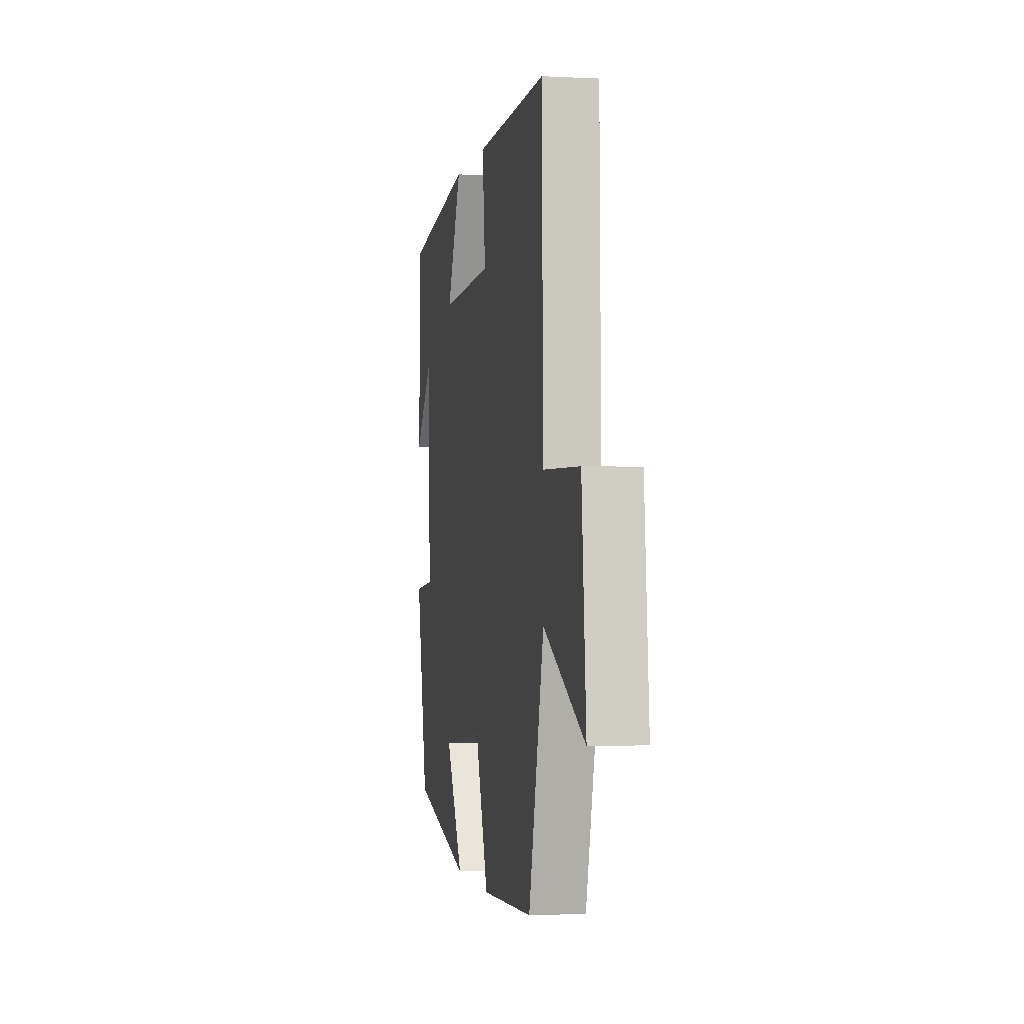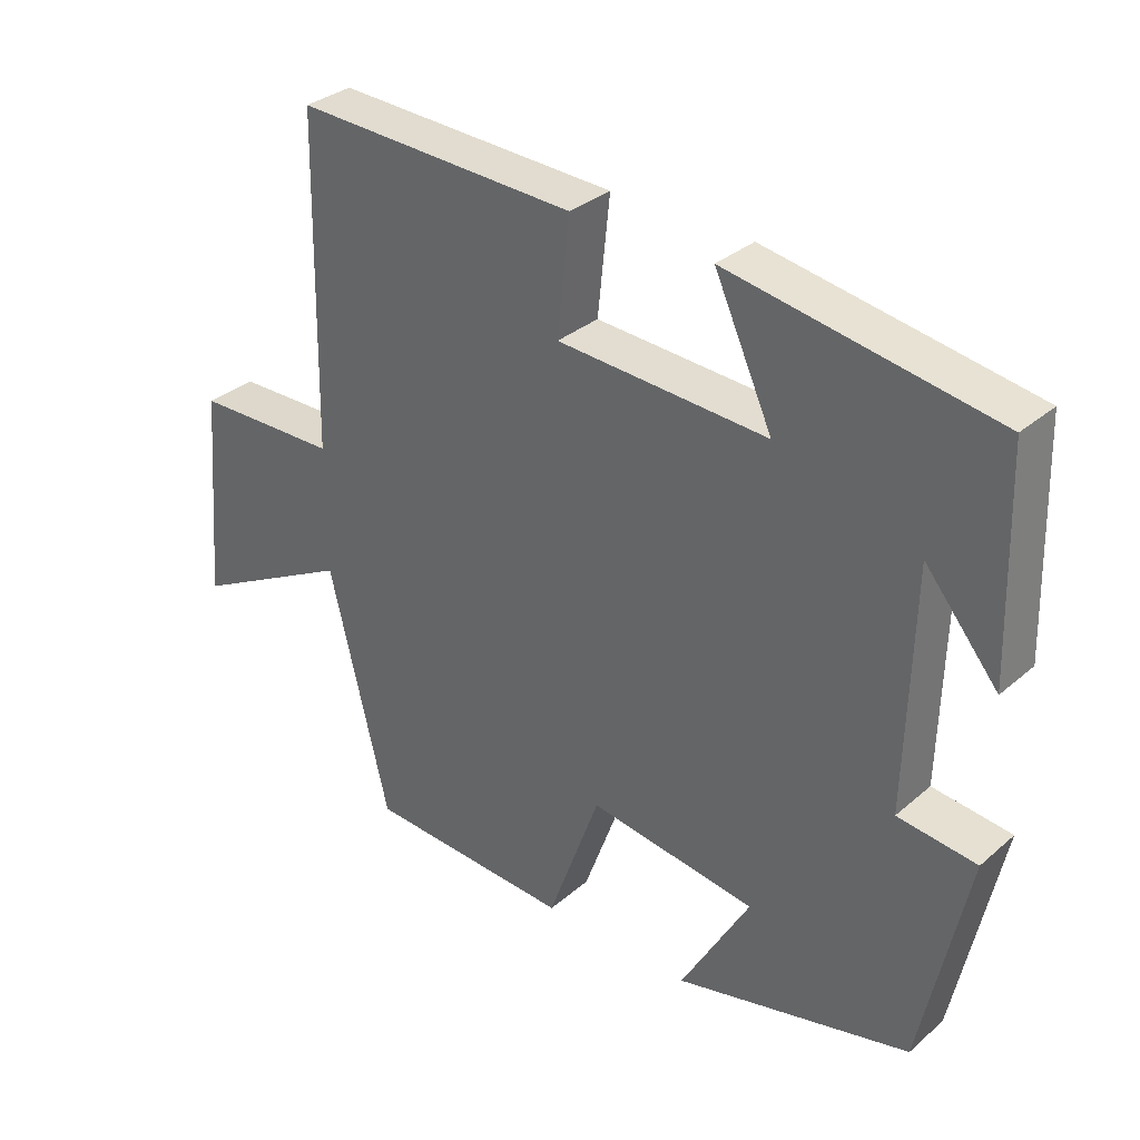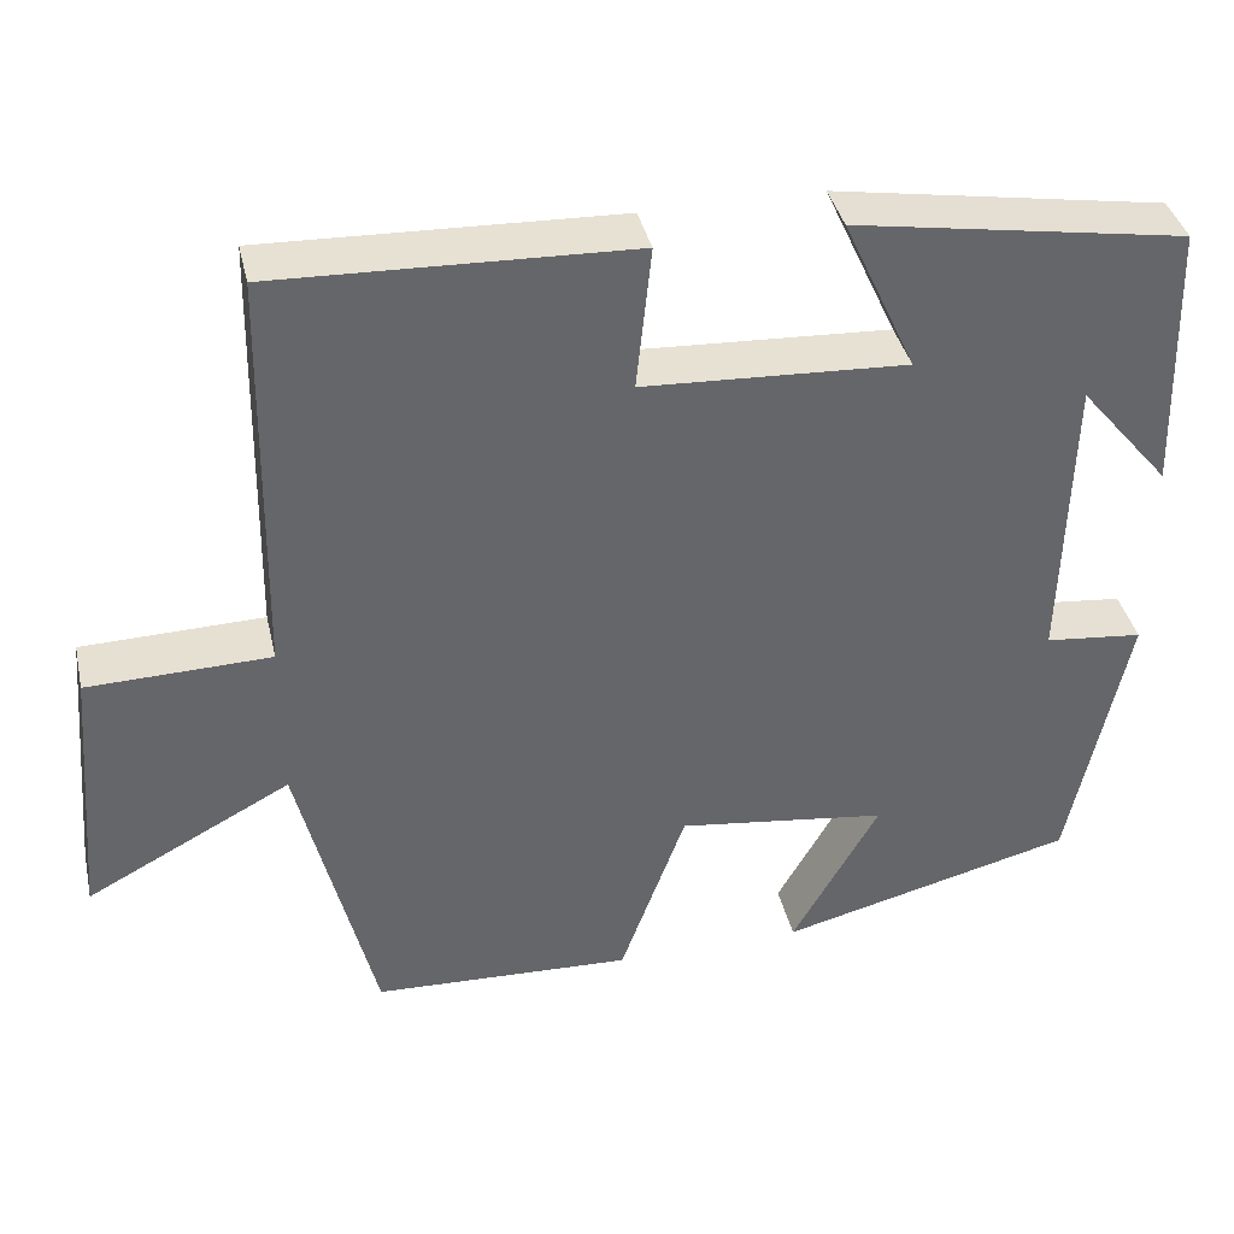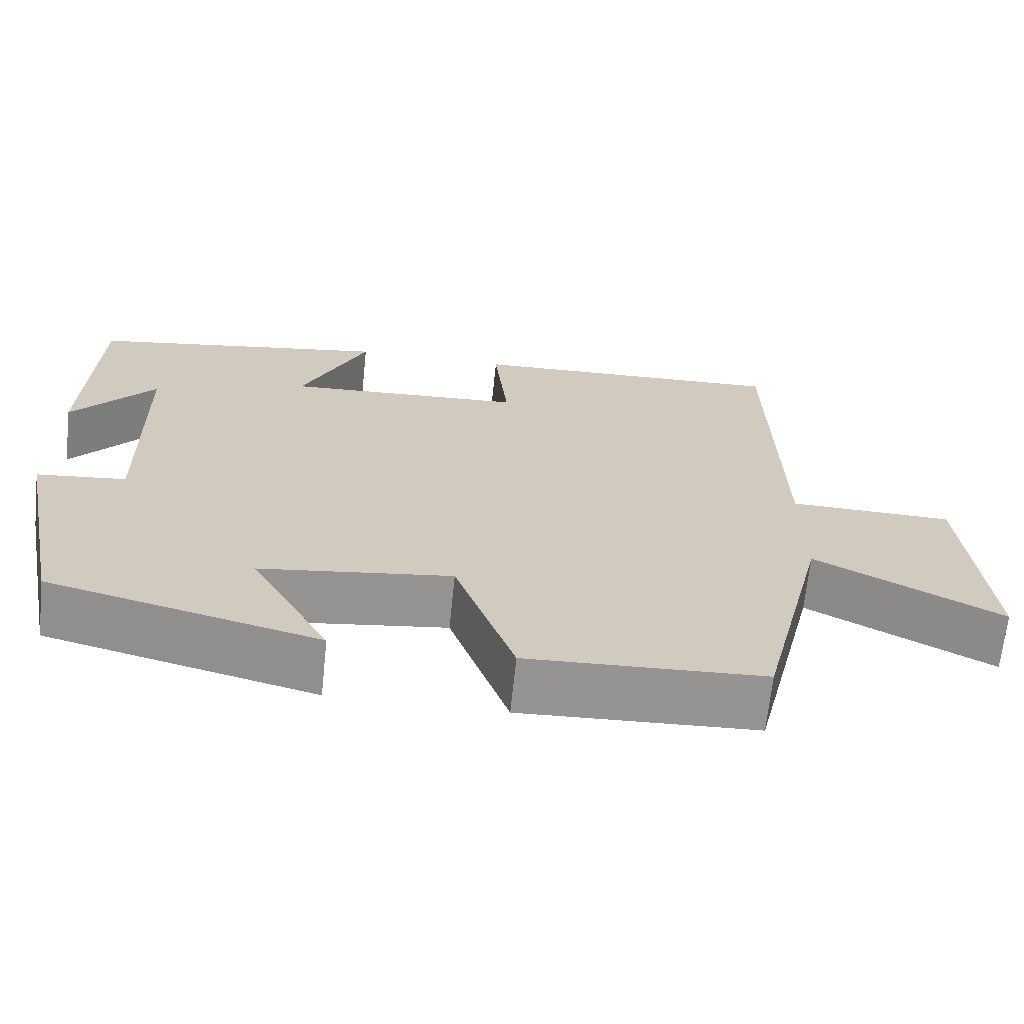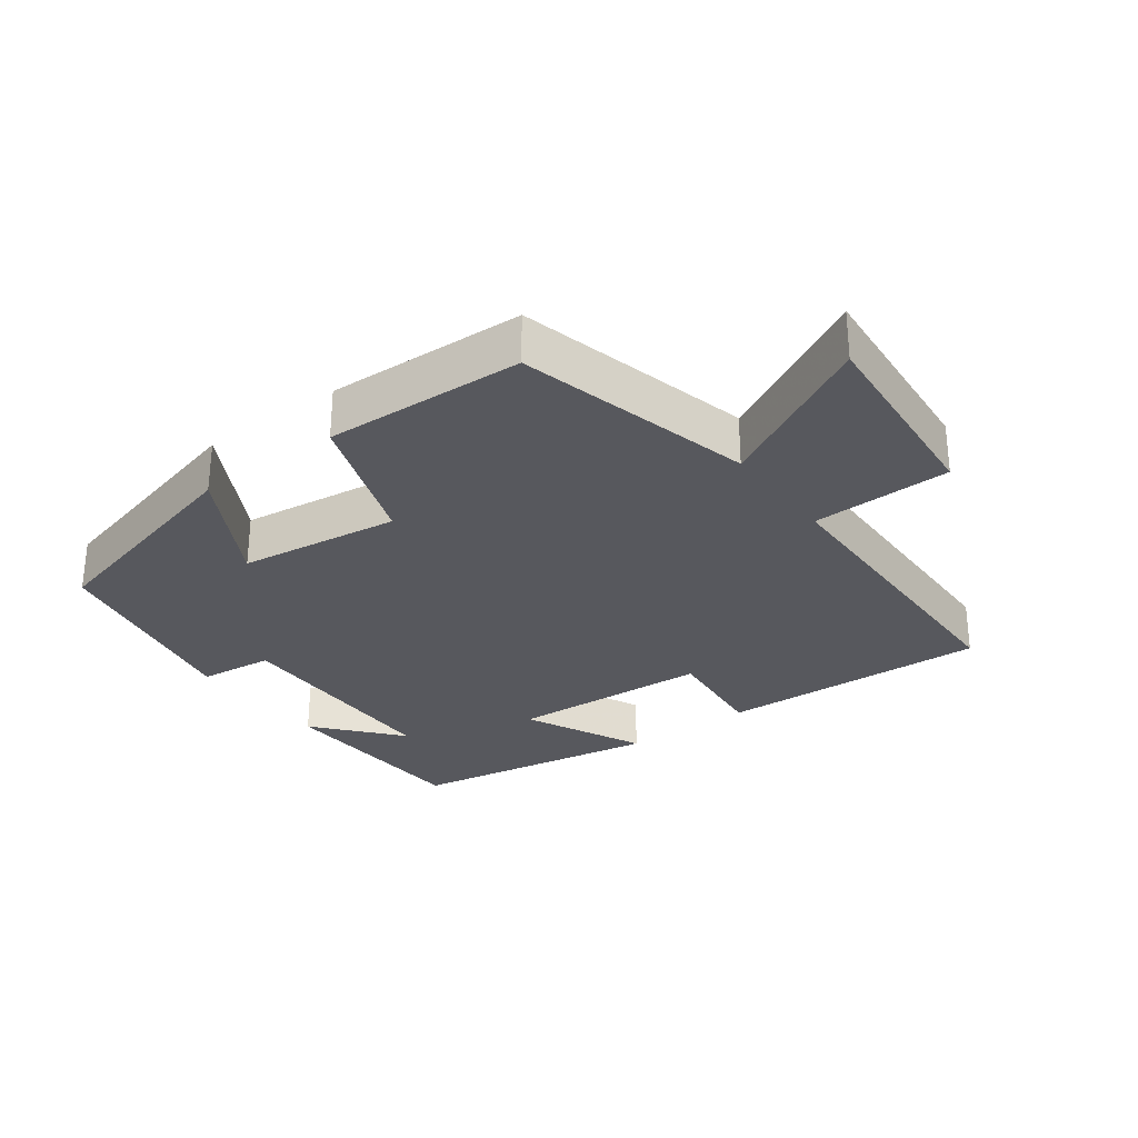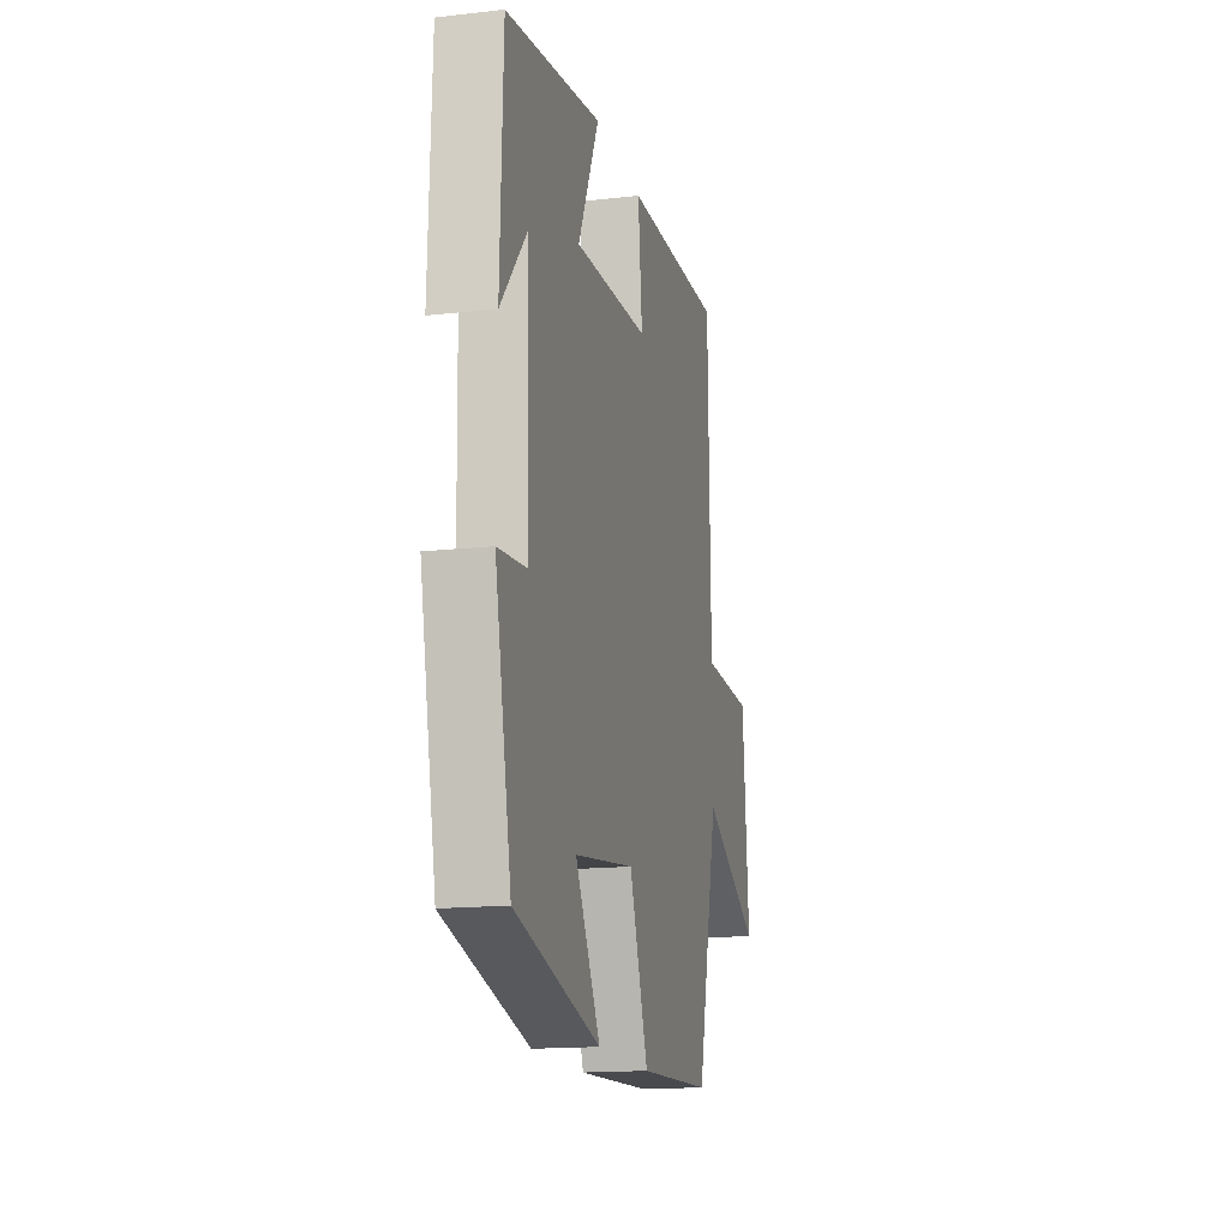
<metadata>
{"format":"obj","ext":"obj","renderer":"f3d","projection":"perspective","resolution":1024,"background":"white","views":[{"elev":-1.4,"azim":-100.7,"up":"+Z"},{"elev":32.7,"azim":40.5,"up":"+Z"},{"elev":38.6,"azim":-12.8,"up":"+Z"},{"elev":-67.1,"azim":174.1,"up":"+Z"},{"elev":-28.9,"azim":-143.3,"up":"+Y"},{"elev":-15.8,"azim":103.2,"up":"+Z"}]}
</metadata>
<code>
v -0.491 0.07 0.515
v -0.088 0.07 0.5
v -0.105 0.07 0.336
v 0.195 0.07 0.32
v 0.112 0.07 0.5
v 0.49 0.07 0.437
v 0.5 0.07 0.127
v 0.396 0.07 0.251
v 0.388 0.07 -0.089
v 0.5 0.07 -0.101
v 0.435 0.07 -0.415
v 0.098 0.07 -0.5
v 0.197 0.07 -0.325
v -0.043 0.07 -0.293
v -0.118 0.07 -0.5
v -0.414 0.07 -0.487
v -0.5 0.07 -0.136
v -0.733 0.07 -0.259
v -0.707 0.07 0.043
v -0.5 0.07 0.048
v -0.491 0 0.515
v -0.088 0 0.5
v -0.105 0 0.336
v 0.195 0 0.32
v 0.112 0 0.5
v 0.49 0 0.437
v 0.5 0 0.127
v 0.396 0 0.251
v 0.388 0 -0.089
v 0.5 0 -0.101
v 0.435 0 -0.415
v 0.098 0 -0.5
v 0.197 0 -0.325
v -0.043 0 -0.293
v -0.118 0 -0.5
v -0.414 0 -0.487
v -0.5 0 -0.136
v -0.733 0 -0.259
v -0.707 0 0.043
v -0.5 0 0.048
f 17 18 19 20
f 17 20 1
f 16 17 1
f 15 16 1
f 14 15 1
f 13 14 1
f 11 12 13
f 10 11 13
f 9 10 13
f 8 9 13
f 6 7 8
f 4 5 6 8
f 3 4 8 13
f 1 2 3
f 1 3 13
f 40 39 38 37
f 21 40 37
f 21 37 36
f 21 36 35
f 21 35 34
f 21 34 33
f 33 32 31
f 33 31 30
f 33 30 29
f 33 29 28
f 28 27 26
f 28 26 25 24
f 33 28 24 23
f 23 22 21
f 33 23 21
f 1 21 22 2
f 2 22 23 3
f 3 23 24 4
f 4 24 25 5
f 5 25 26 6
f 6 26 27 7
f 7 27 28 8
f 8 28 29 9
f 9 29 30 10
f 10 30 31 11
f 11 31 32 12
f 12 32 33 13
f 13 33 34 14
f 14 34 35 15
f 15 35 36 16
f 16 36 37 17
f 17 37 38 18
f 18 38 39 19
f 19 39 40 20
f 20 40 21 1

</code>
